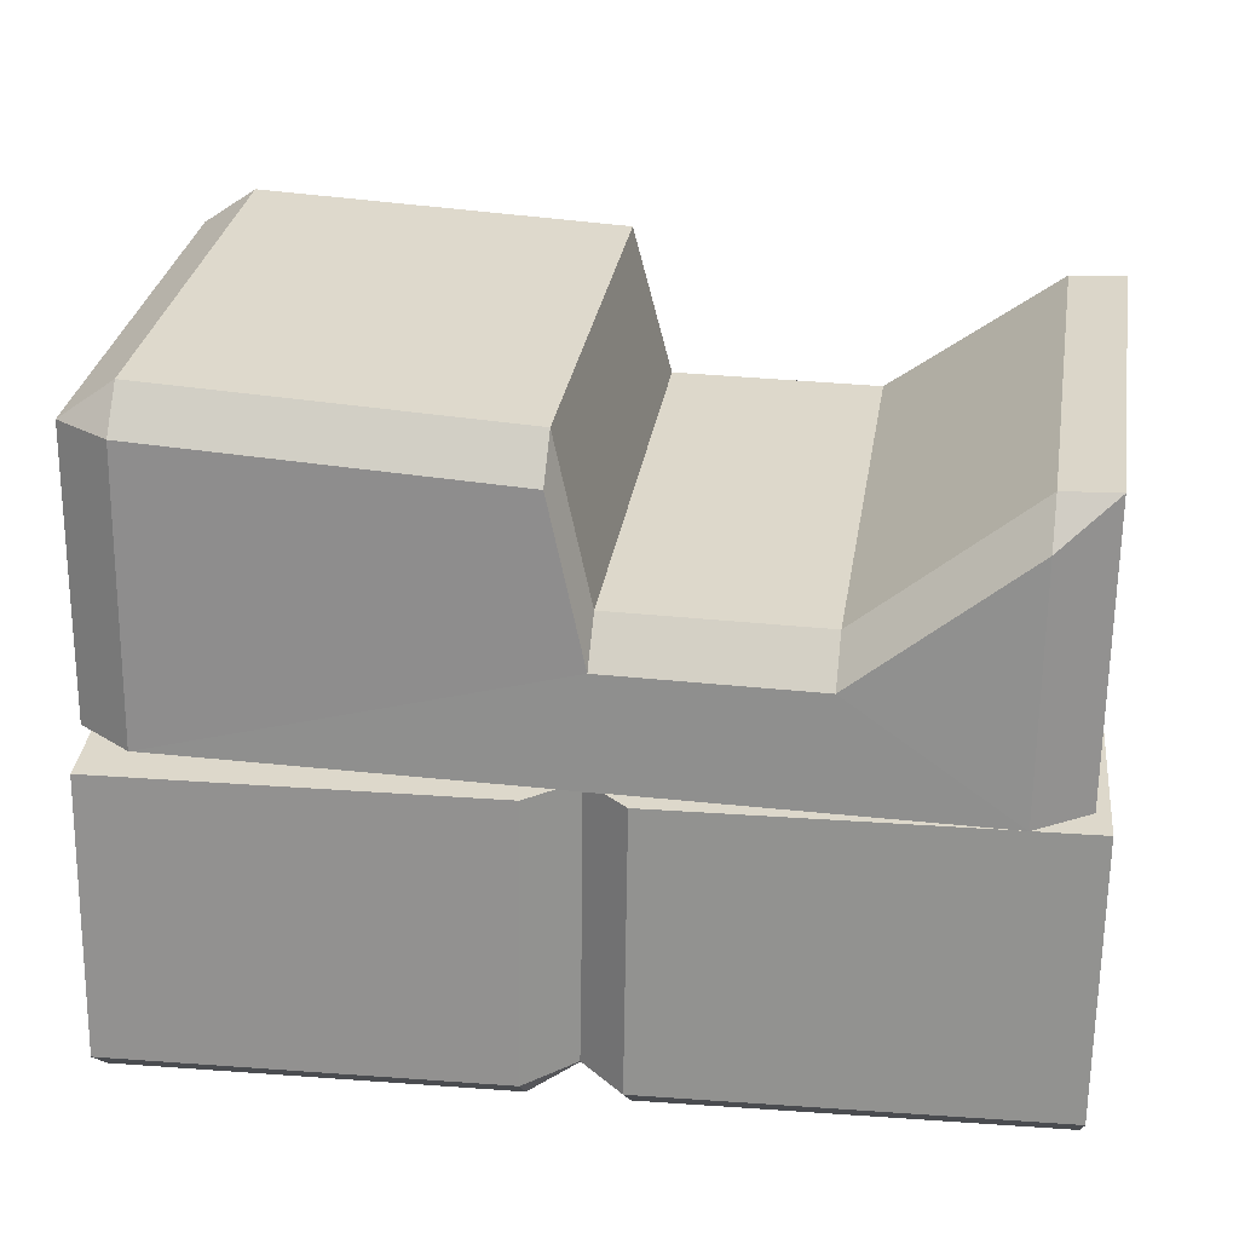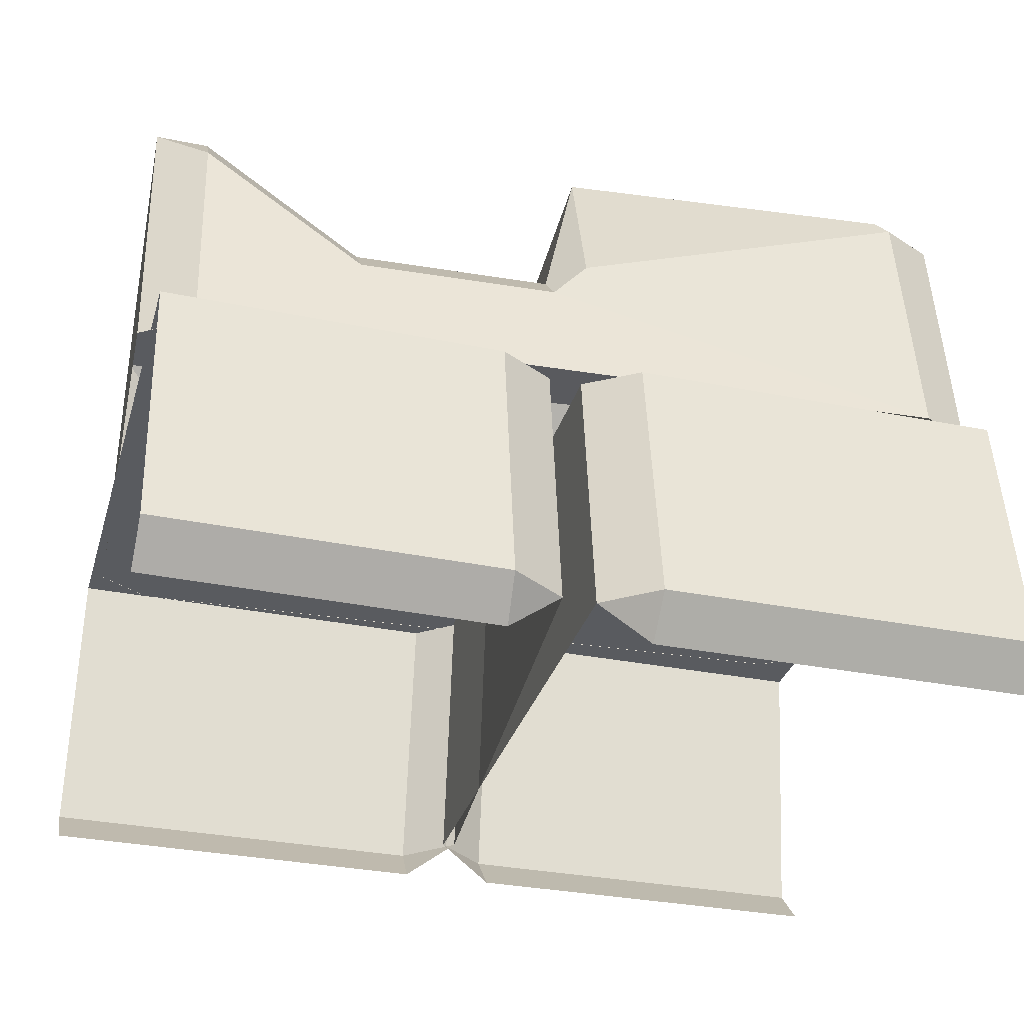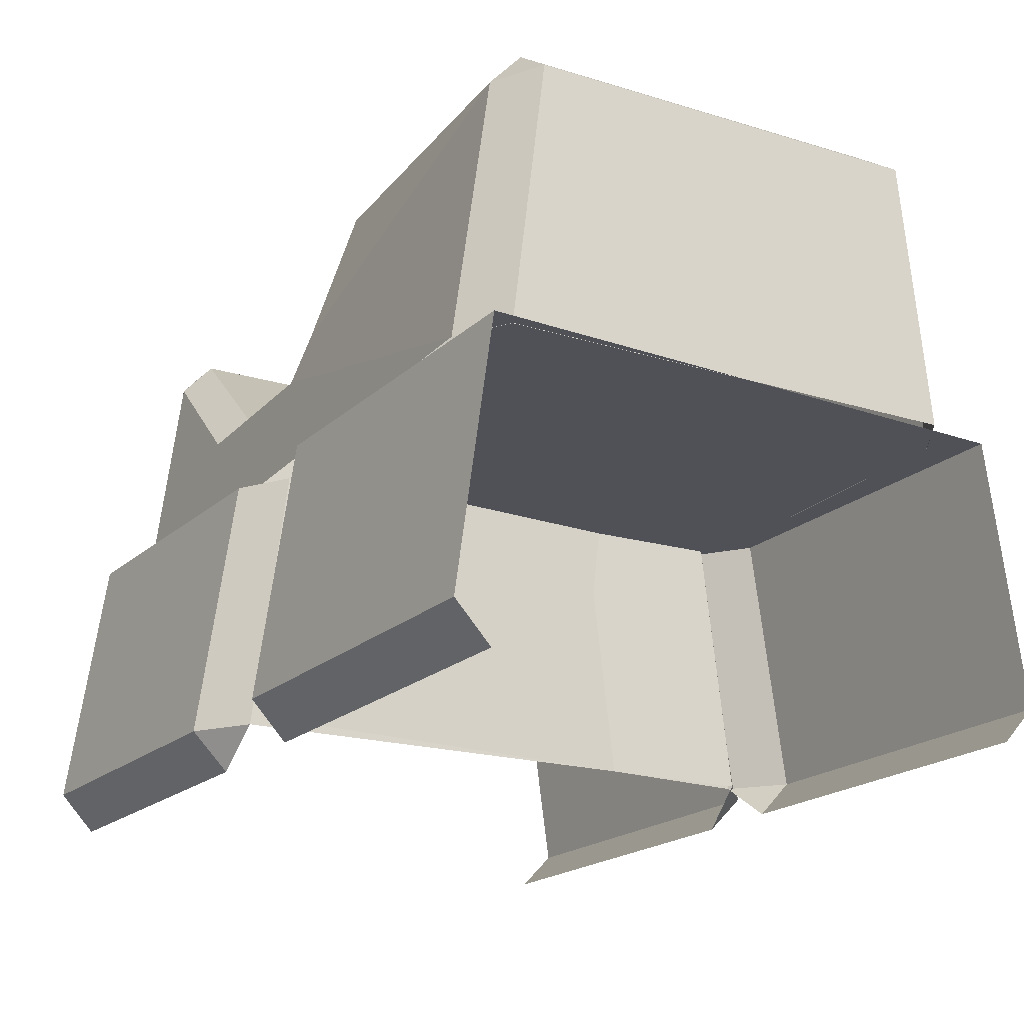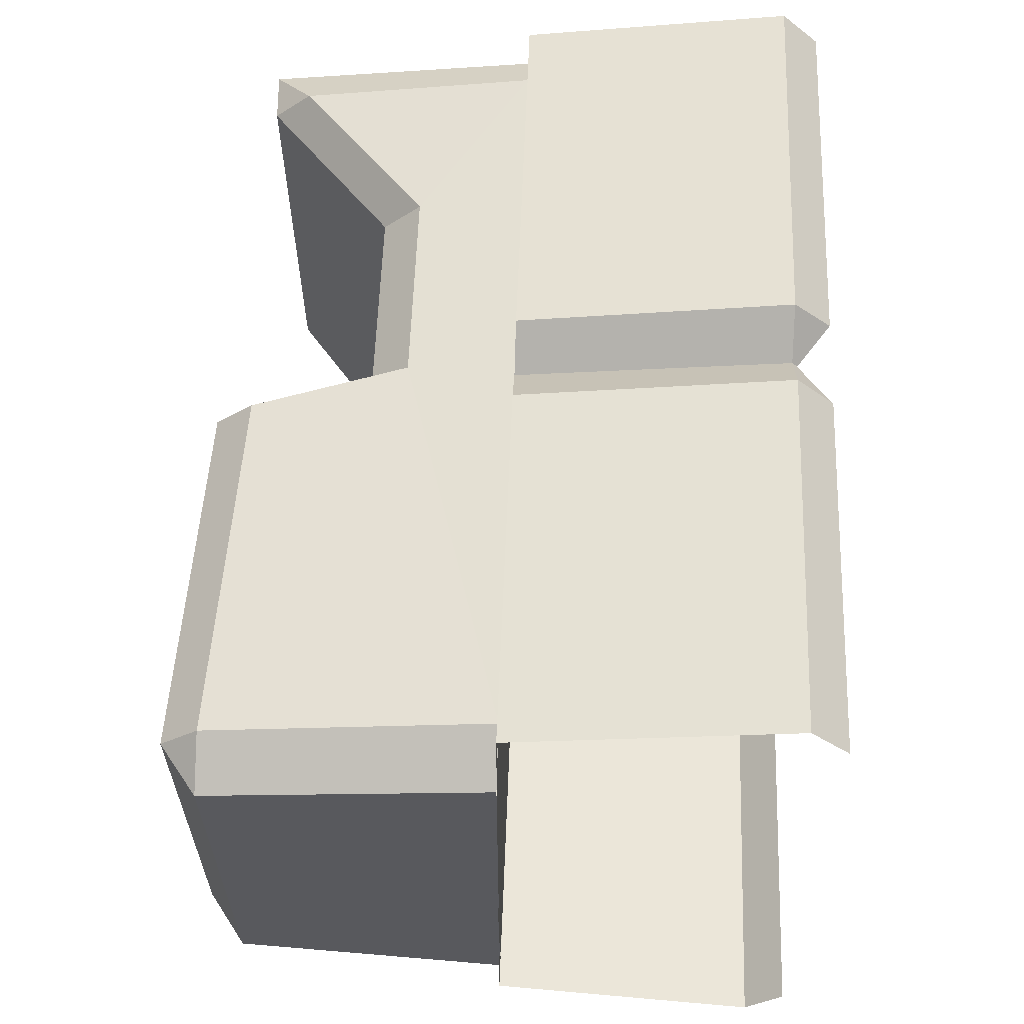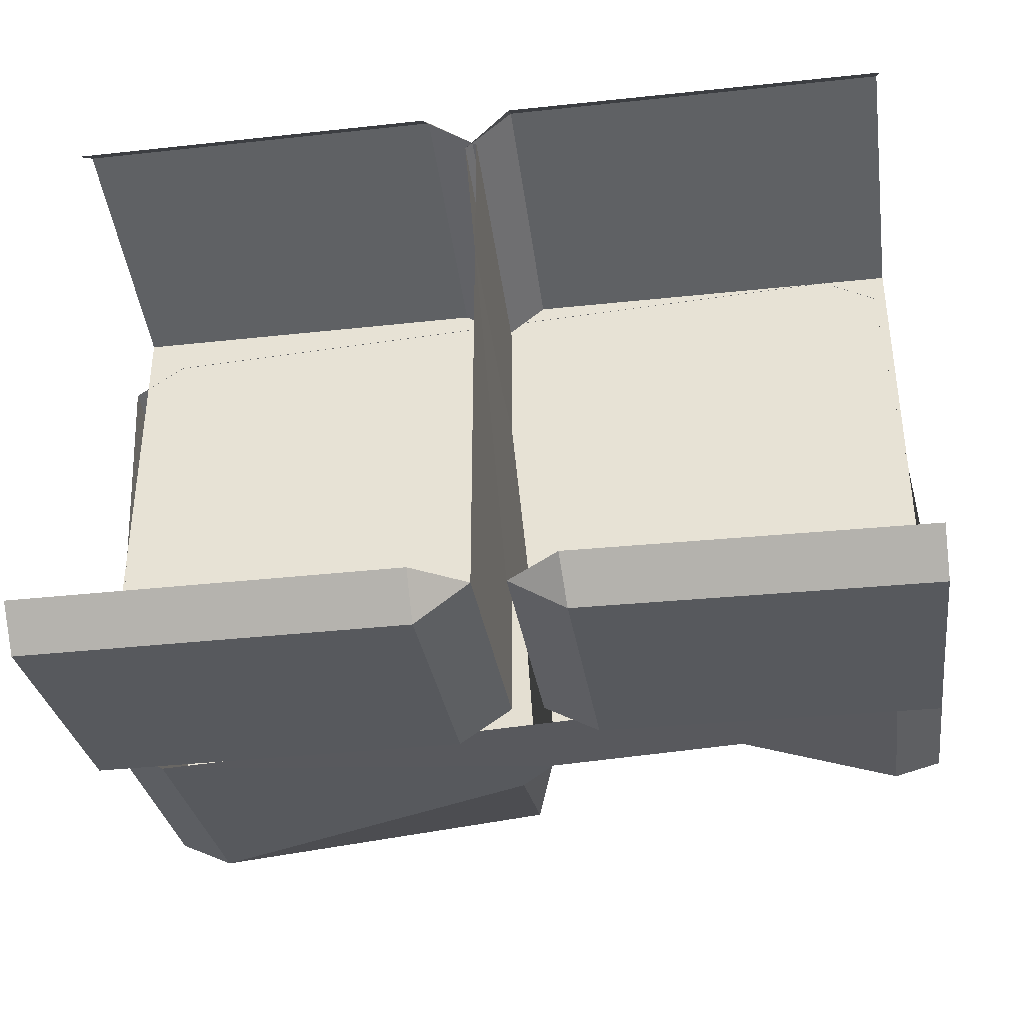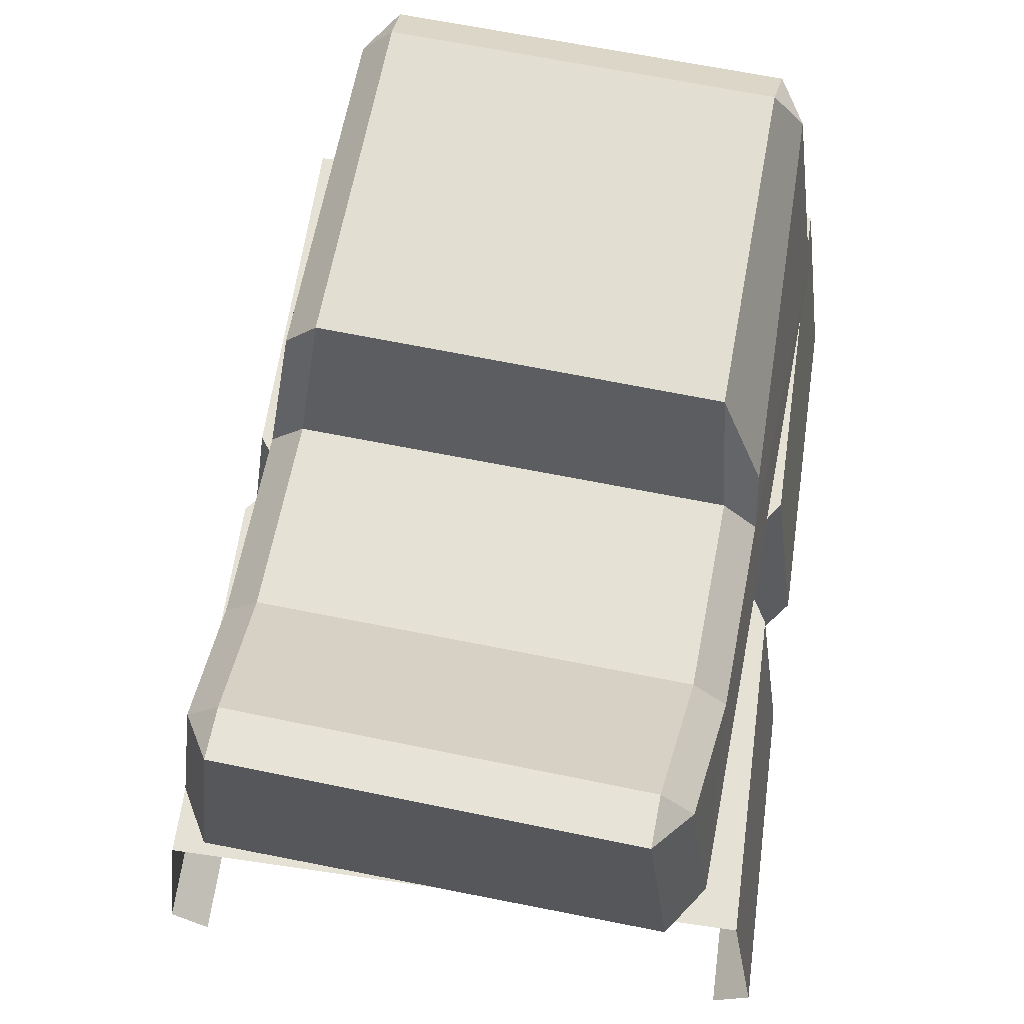
<metadata>
{"format":"obj","ext":"obj","renderer":"f3d","projection":"perspective","resolution":1024,"background":"white","views":[{"elev":31.1,"azim":5.9,"up":"+Y"},{"elev":-32.1,"azim":164.2,"up":"+Y"},{"elev":-20.3,"azim":-122.5,"up":"+Y"},{"elev":57.1,"azim":-87.8,"up":"+Z"},{"elev":-37.4,"azim":8.0,"up":"+Z"},{"elev":64.8,"azim":98.3,"up":"+Y"}]}
</metadata>
<code>
g futurecastle_obj_wall2
v 0.4579 0.876 -0.5669
v 0.4579 1.154 -0.5322
v 0.2691 1.001 -0.5605
v -0.4578 1.201 -0.01026
v -0.5174 1.201 -0.04711
v -0.4558 1.246 -0.04918
v 0.4885 1.201 -0.002498
v 0.4248 1.154 0.03566
v 0.4268 1.198 -0.004881
v 0.4579 1.154 -0.5322
v 0.5176 1.201 -0.4895
v 0.4559 1.198 -0.4925
v -0.4884 1.201 -0.5341
v -0.4246 1.201 -0.5655
v -0.4267 1.246 -0.5257
v 0.4248 0.876 0.07541
v 0.2359 1.001 0.04835
v 0.4248 1.154 0.03566
v 0.04756 0.5129 0.07933
v -0.01396 0.5575 0.06751
v 0.04372 0.5575 0.1222
v 0.03941 0.5575 -0.6061
v 0.1009 0.5129 -0.6053
v 0.1048 0.5575 -0.6483
v -0.0616 0.5575 -0.6532
v -0.0616 0.5129 -0.6101
v 0.0001549 0.5575 -0.6046
v -0.0616 0.5129 0.07729
v -0.0616 0.5575 0.1204
v 0.0001553 0.5575 0.07172
v -0.03993 1.227 -0.0289
v -0.4558 1.246 -0.04918
v -0.4267 1.246 -0.5257
v -0.01084 1.227 -0.5099
v 0.4885 0.876 0.03912
v 0.4885 1.201 -0.002498
v 0.5176 1.201 -0.4895
v 0.5176 0.876 -0.5242
v -0.4884 0.876 -0.5759
v -0.4884 1.201 -0.5341
v -0.5174 1.201 -0.04711
v -0.5174 0.876 -0.01249
v -0.4578 1.201 -0.01026
v -0.4558 1.246 -0.04918
v -0.03993 1.227 -0.0289
v -0.04197 1.182 0.01073
v 0.4268 1.198 -0.004881
v 0.4559 1.198 -0.4925
v 0.5176 1.201 -0.4895
v 0.4885 1.201 -0.002498
v 0.4579 1.154 -0.5322
v 0.4559 1.198 -0.4925
v 0.2671 1.046 -0.5181
v 0.2691 1.001 -0.5605
v -0.4267 1.246 -0.5257
v -0.4558 1.246 -0.04918
v -0.5174 1.201 -0.04711
v -0.4884 1.201 -0.5341
v 0.4248 0.876 0.07541
v 0.4248 1.154 0.03566
v 0.4885 1.201 -0.002498
v 0.4885 0.876 0.03912
v -0.4578 1.201 -0.01026
v -0.4578 0.876 0.03013
v -0.5174 0.876 -0.01249
v -0.5174 1.201 -0.04711
v 0.5176 0.876 -0.5242
v 0.5176 1.201 -0.4895
v 0.4579 1.154 -0.5322
v 0.4579 0.876 -0.5669
v -0.4246 0.876 -0.6122
v -0.4246 1.201 -0.5655
v -0.4884 1.201 -0.5341
v -0.4884 0.876 -0.5759
v 0.4268 1.198 -0.004881
v 0.238 1.046 0.005474
v 0.2671 1.046 -0.5181
v 0.4559 1.198 -0.4925
v 0.4248 1.154 0.03566
v 0.2359 1.001 0.04835
v 0.238 1.046 0.005474
v 0.4268 1.198 -0.004881
v -0.4246 1.201 -0.5655
v -0.008804 1.051 -0.5673
v -0.01084 1.227 -0.5099
v -0.4267 1.246 -0.5257
v 0.002659 1.046 -0.005746
v -0.03993 1.227 -0.0289
v -0.01084 1.227 -0.5099
v 0.03175 1.046 -0.5293
v 0.0006218 1.001 0.03691
v -0.04197 1.182 0.01073
v -0.03993 1.227 -0.0289
v 0.002659 1.046 -0.005746
v 0.03378 1.001 -0.5719
v 0.2691 1.001 -0.5605
v 0.2671 1.046 -0.5181
v 0.03175 1.046 -0.5293
v 0.4248 0.876 0.07541
v -0.4578 0.876 0.03013
v 0.0006218 1.001 0.03691
v 0.2359 1.001 0.04835
v 0.238 1.046 0.005474
v 0.002659 1.046 -0.005746
v 0.03175 1.046 -0.5293
v 0.2671 1.046 -0.5181
v 0.2359 1.001 0.04835
v 0.0006218 1.001 0.03691
v 0.002659 1.046 -0.005746
v 0.238 1.046 0.005474
v -0.008804 1.051 -0.5673
v 0.03378 1.001 -0.5719
v 0.03175 1.046 -0.5293
v -0.01084 1.227 -0.5099
v 0.4579 0.876 -0.5669
v 0.2691 1.001 -0.5605
v 0.03378 1.001 -0.5719
v -0.4246 0.876 -0.6122
v -0.04197 1.182 0.01073
v 0.0006218 1.001 0.03691
v -0.4578 0.876 0.03013
v -0.4578 1.201 -0.01026
v -0.4246 0.876 -0.6122
v 0.03378 1.001 -0.5719
v -0.008804 1.051 -0.5673
v -0.4246 1.201 -0.5655
v 0.5035 0.5575 0.1204
v 0.04372 0.5575 0.1222
v 0.04372 0.8763 0.07644
v 0.5035 0.8763 0.07484
v 0.03941 0.5575 -0.6061
v 0.03941 0.8763 -0.5664
v -0.01396 0.8763 0.02817
v -0.01396 0.5575 0.06751
v 0.1048 0.5575 -0.6483
v 0.1009 0.5129 -0.6053
v 0.5035 0.5129 -0.6101
v 0.5035 0.5575 -0.6532
v 0.04372 0.8763 0.07644
v 0.04372 0.5575 0.1222
v -0.01396 0.5575 0.06751
v -0.01396 0.8763 0.02817
v 0.1048 0.5575 -0.6483
v 0.1048 0.8763 -0.6037
v 0.03941 0.8763 -0.5664
v 0.03941 0.5575 -0.6061
v 0.1048 0.8763 -0.6037
v 0.04372 0.8763 0.07644
v -0.01396 0.8763 0.02817
v 0.03941 0.8763 -0.5664
v 0.5035 0.8763 0.07484
v 0.04372 0.8763 0.07644
v 0.5035 0.8763 -0.608
v 0.1048 0.5575 -0.6483
v 0.5035 0.5575 -0.6532
v 0.5035 0.8763 -0.608
v 0.1048 0.8763 -0.6037
v 0.04372 0.5575 0.1222
v 0.5035 0.5575 0.1204
v 0.5035 0.5129 0.0773
v 0.04756 0.5129 0.07933
v 0.0001553 0.5575 0.07172
v 0.000155 0.8763 0.03188
v 0.0001553 0.8763 -0.565
v 0.0001549 0.5575 -0.6046
v -0.5035 0.5575 -0.6532
v -0.0616 0.5575 -0.6532
v -0.0616 0.8763 -0.608
v -0.5035 0.8763 -0.608
v -0.0616 0.5575 0.1204
v -0.0616 0.5129 0.07729
v -0.5035 0.5129 0.07729
v -0.5035 0.5575 0.1204
v -0.0616 0.5575 0.1204
v -0.0616 0.8763 0.07484
v 0.000155 0.8763 0.03188
v 0.0001553 0.5575 0.07172
v 0.0001549 0.5575 -0.6046
v 0.0001553 0.8763 -0.565
v -0.0616 0.8763 -0.608
v -0.0616 0.5575 -0.6532
v 0.000155 0.8763 0.03188
v -0.0616 0.8763 -0.608
v 0.0001553 0.8763 -0.565
v -0.0616 0.8763 0.07484
v -0.5035 0.8763 0.07484
v -0.5035 0.8763 -0.608
v -0.0616 0.8763 -0.608
v -0.0616 0.5575 0.1204
v -0.5035 0.5575 0.1204
v -0.5035 0.8763 0.07484
v -0.0616 0.8763 0.07484
v -0.0616 0.5575 -0.6532
v -0.5035 0.5575 -0.6532
v -0.5035 0.5129 -0.6101
v -0.0616 0.5129 -0.6101
g futurecastle_obj_wall2_0
f 3 2 1
f 6 5 4
f 9 8 7
f 12 11 10
f 15 14 13
f 18 17 16
f 21 20 19
f 24 23 22
f 27 26 25
f 30 29 28
f 33 32 31
f 34 33 31
f 37 36 35
f 38 37 35
f 41 40 39
f 42 41 39
f 45 44 43
f 46 45 43
f 49 48 47
f 50 49 47
f 53 52 51
f 54 53 51
f 57 56 55
f 58 57 55
f 61 60 59
f 62 61 59
f 65 64 63
f 66 65 63
f 69 68 67
f 70 69 67
f 73 72 71
f 74 73 71
f 77 76 75
f 78 77 75
f 81 80 79
f 82 81 79
f 85 84 83
f 86 85 83
f 89 88 87
f 90 89 87
f 93 92 91
f 94 93 91
f 97 96 95
f 98 97 95
f 101 100 99
f 102 101 99
f 105 104 103
f 106 105 103
f 109 108 107
f 110 109 107
f 113 112 111
f 114 113 111
f 117 116 115
f 118 117 115
f 121 120 119
f 122 121 119
f 125 124 123
f 126 125 123
f 129 128 127
f 130 129 127
f 133 132 131
f 134 133 131
f 137 136 135
f 138 137 135
f 141 140 139
f 142 141 139
f 145 144 143
f 146 145 143
f 149 148 147
f 150 149 147
f 147 152 151
f 153 147 151
f 156 155 154
f 157 156 154
f 160 159 158
f 161 160 158
f 164 163 162
f 165 164 162
f 168 167 166
f 169 168 166
f 172 171 170
f 173 172 170
f 176 175 174
f 177 176 174
f 180 179 178
f 181 180 178
f 184 183 182
f 183 185 182
f 187 186 185
f 188 187 185
f 191 190 189
f 192 191 189
f 195 194 193
f 196 195 193

</code>
